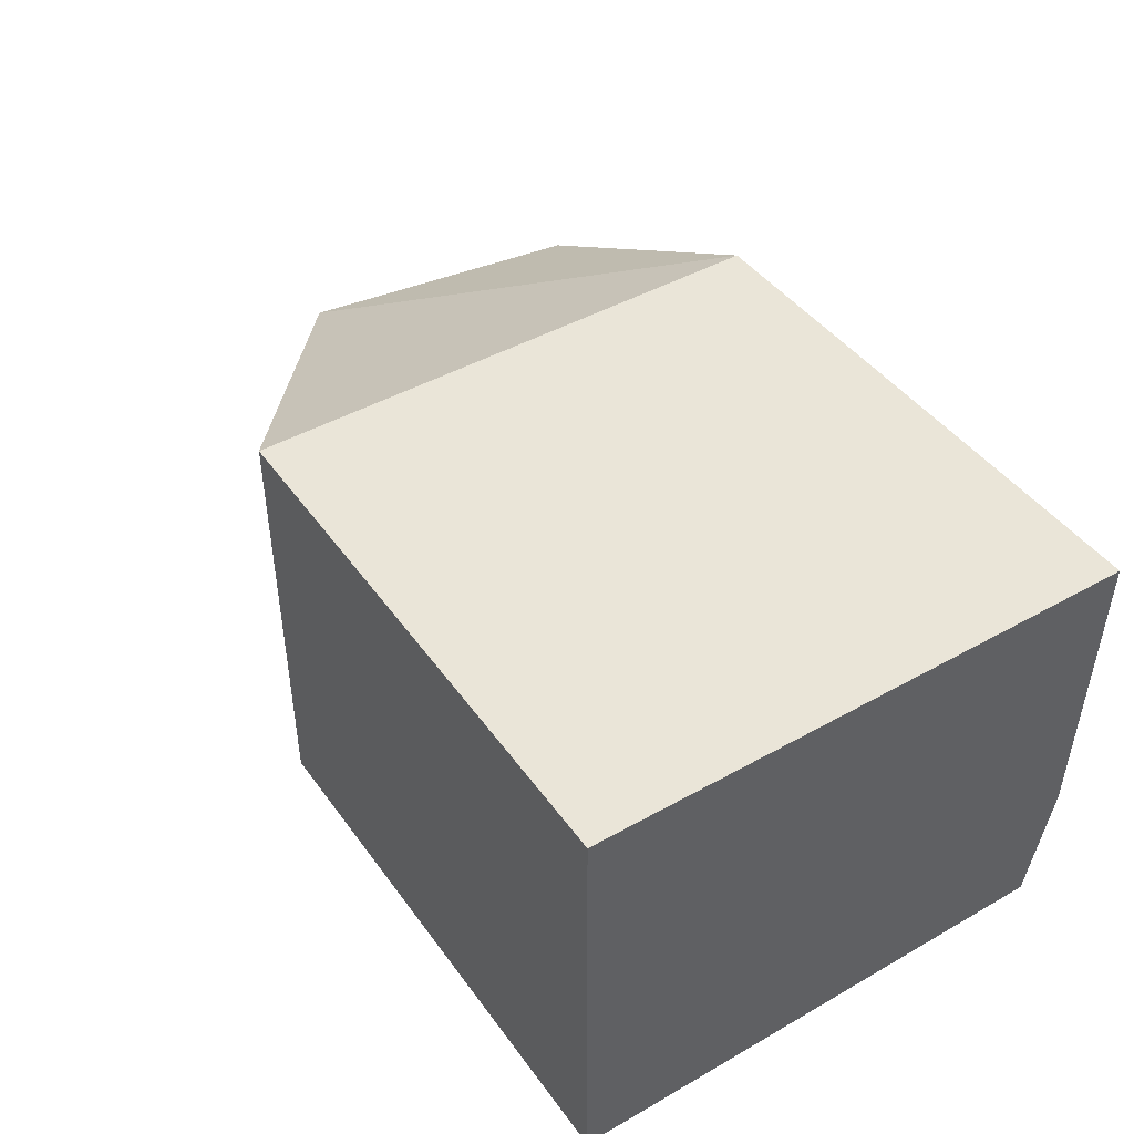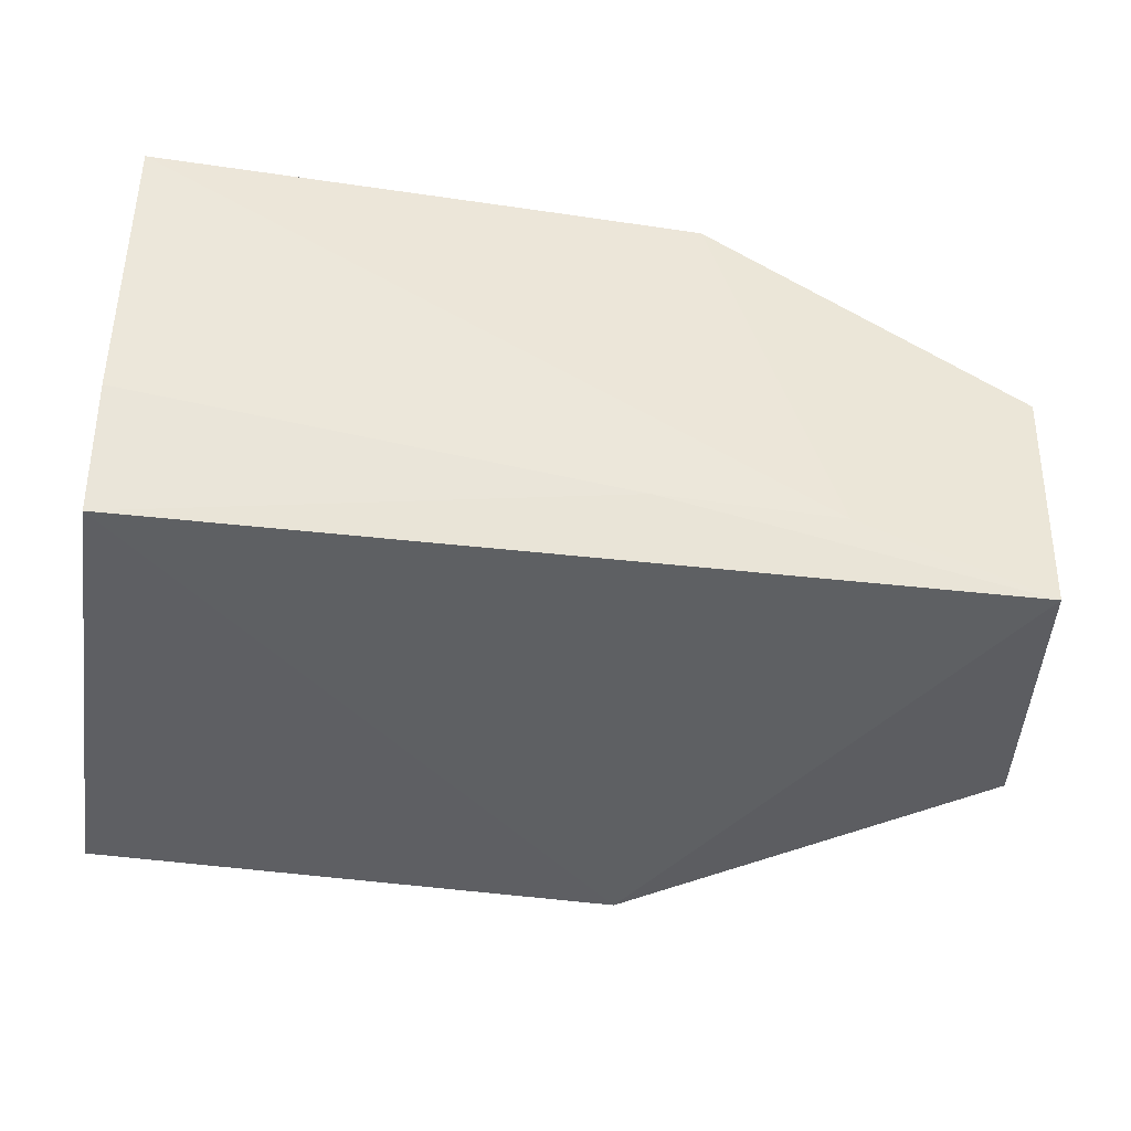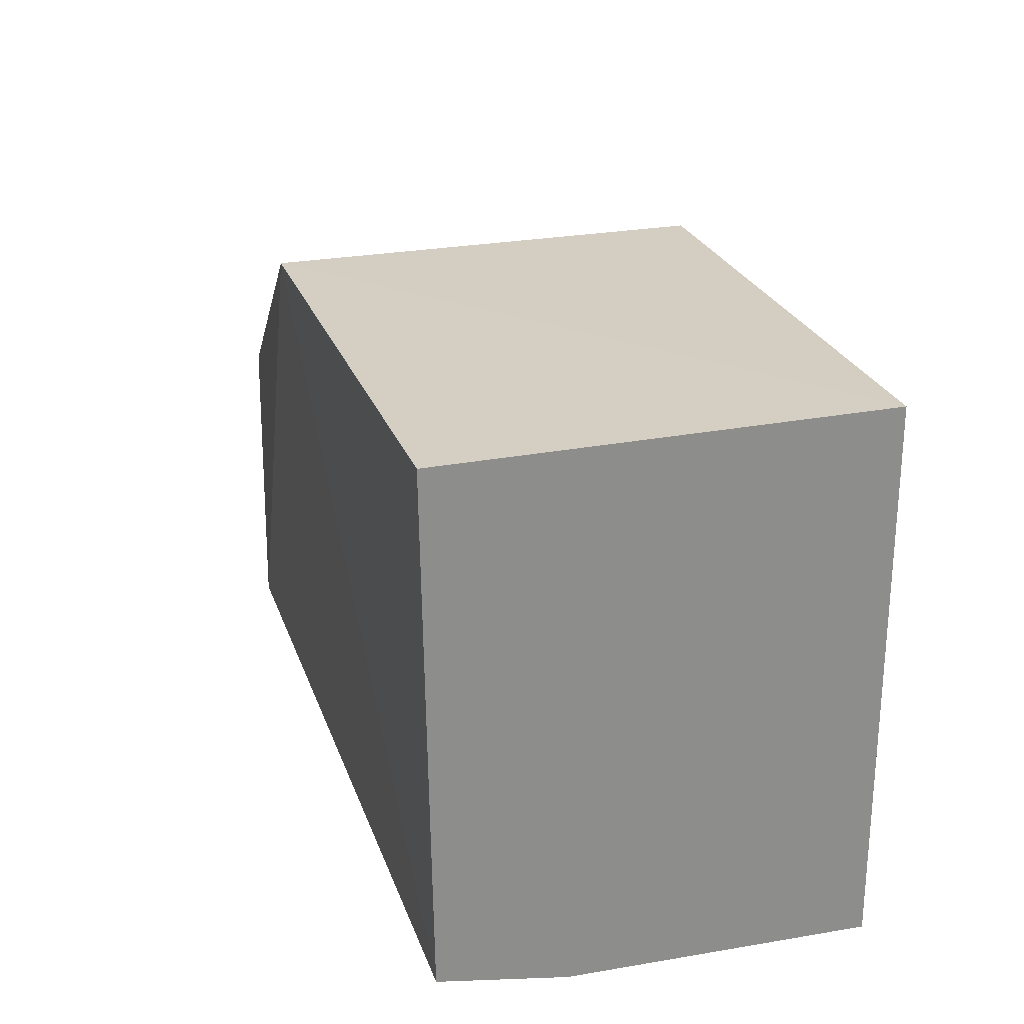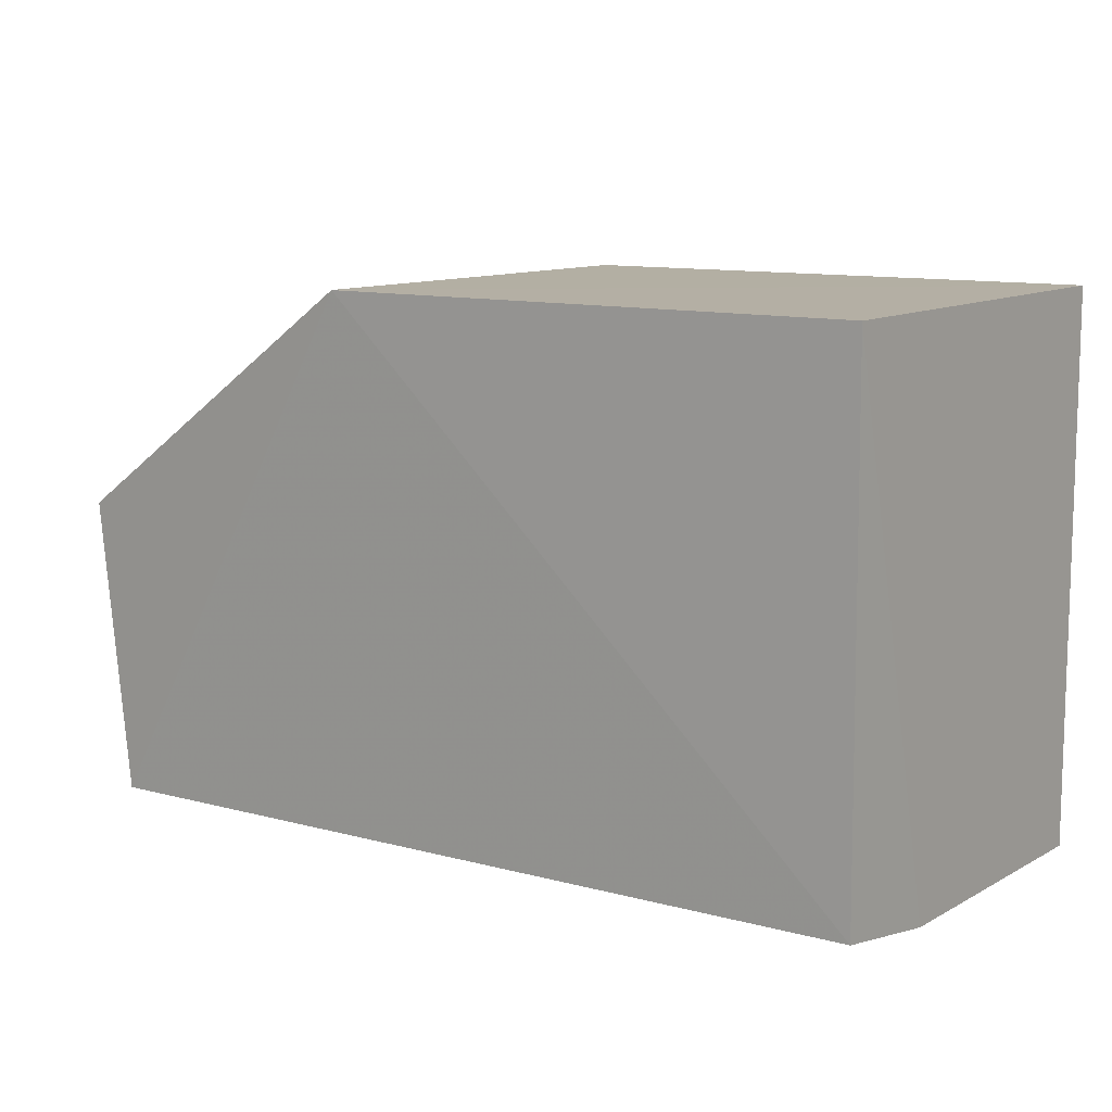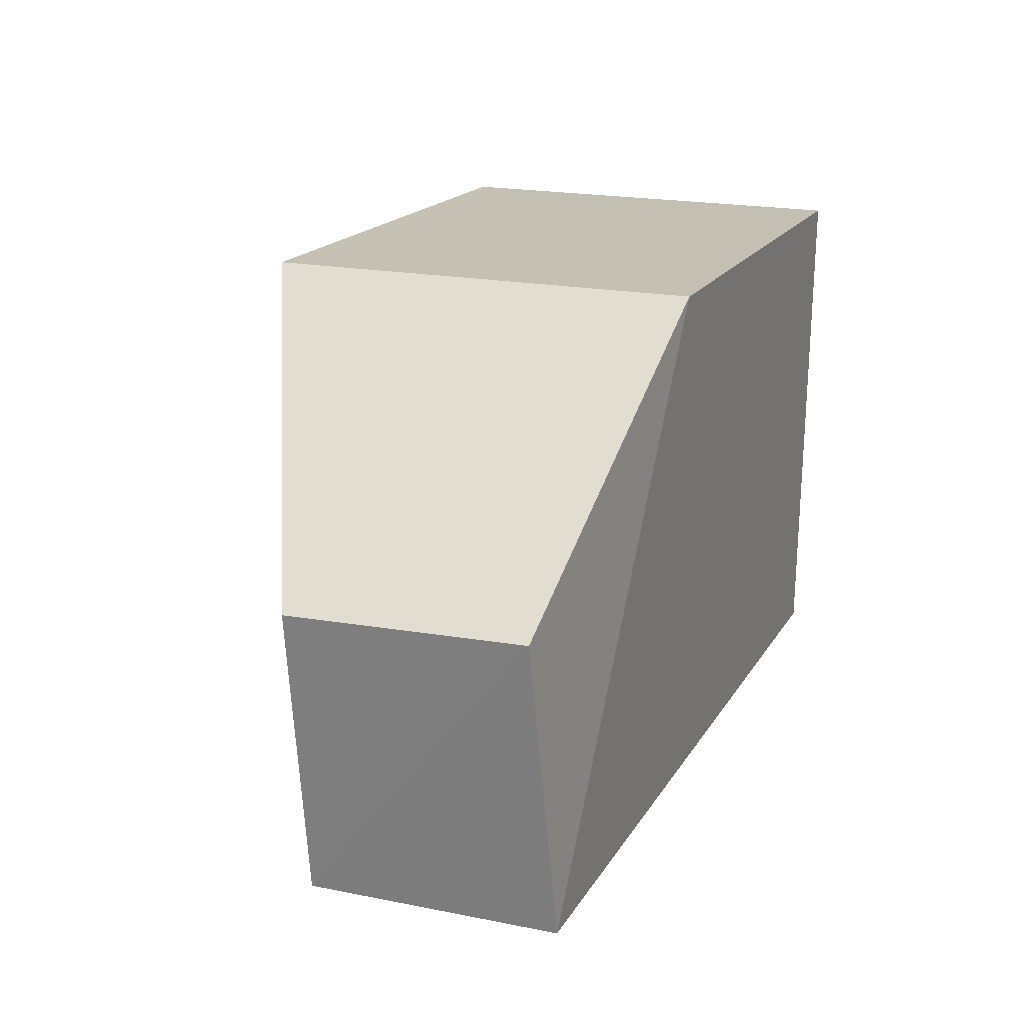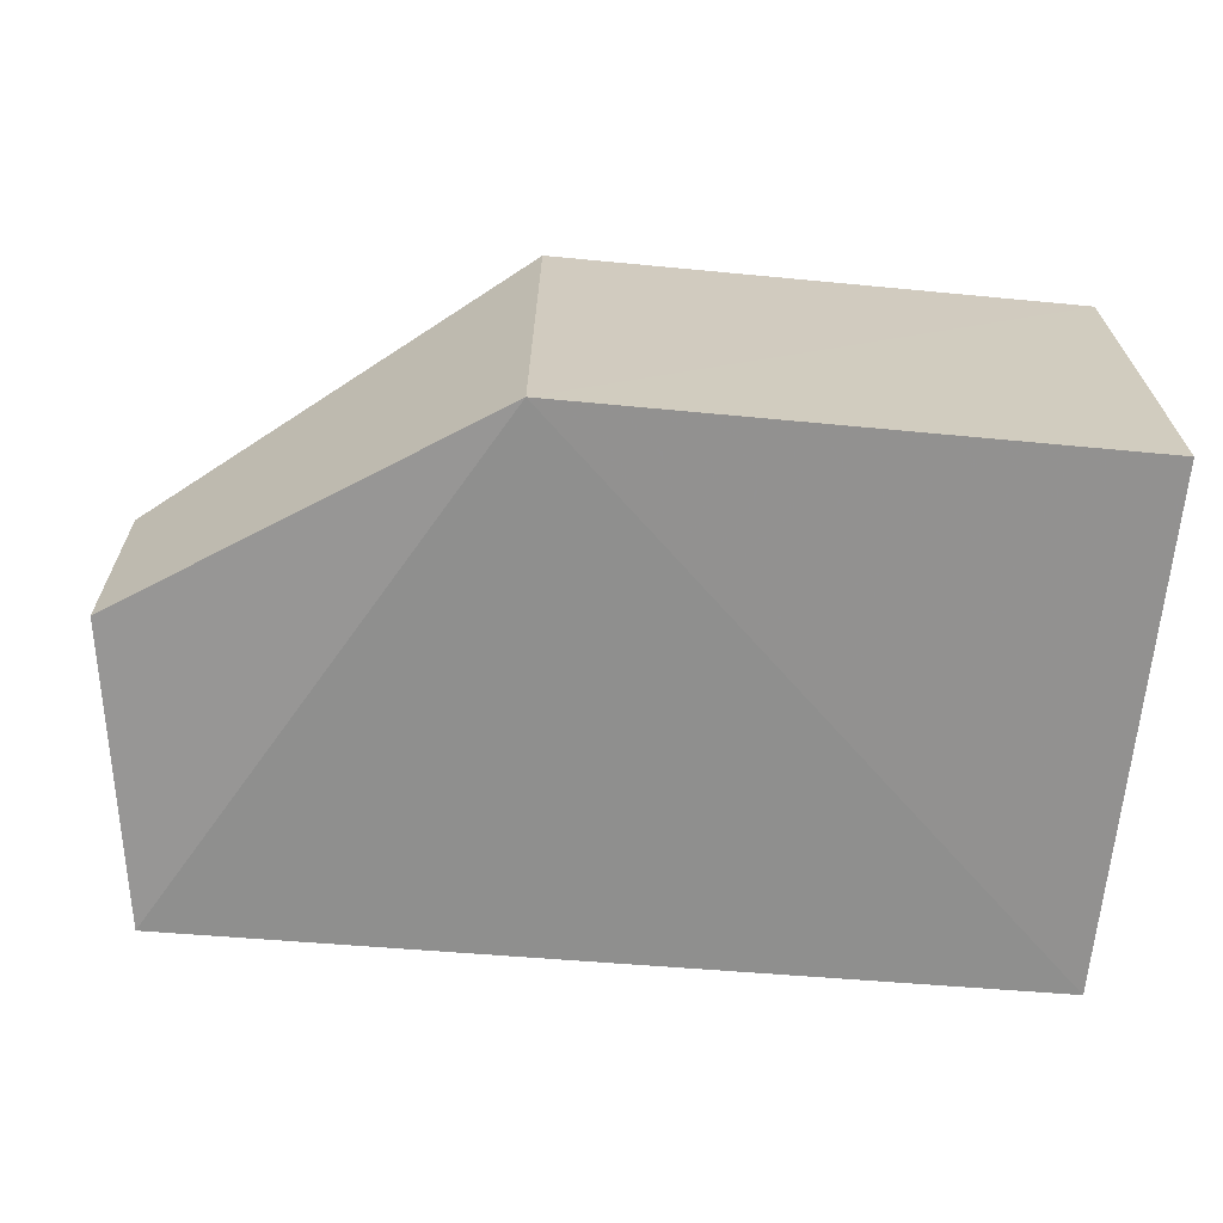
<metadata>
{"format":"obj","ext":"obj","renderer":"f3d","projection":"perspective","resolution":1024,"background":"white","views":[{"elev":44.9,"azim":-123.1,"up":"+Z"},{"elev":-40.5,"azim":-9.1,"up":"+Z"},{"elev":25.3,"azim":-106.7,"up":"+Y"},{"elev":10.9,"azim":-144.3,"up":"+Y"},{"elev":17.9,"azim":111.9,"up":"+Y"},{"elev":-67.0,"azim":174.6,"up":"+Z"}]}
</metadata>
<code>
v 0.13 -0.0005315 0.03667
v 0.1558 -0.04349 0.02199
v 0.1585 -0.01981 0.00298
v 0.08594 -0.0007898 0.001303
v 0.08583 -0.04507 0.03678
v 0.08596 -0.04272 0.001935
v 0.1301 -0.0006461 0.0007455
v 0.159 -0.02007 0.02198
v 0.13 -0.0443 0.03667
v 0.08591 -0.0005315 0.03667
v 0.1549 -0.04388 0.002102
v 0.08588 -0.04454 0.01226
v 0.1397 -0.04456 0.007153
v 0.1153 -0.04459 0.03671
v 0.1251 -0.04458 0.007457
f 7 6 4
f 8 2 3
f 8 7 1
f 8 3 7
f 9 1 5
f 9 8 1
f 9 2 8
f 10 5 1
f 10 4 5
f 10 7 4
f 10 1 7
f 11 3 2
f 11 7 3
f 11 6 7
f 12 5 4
f 12 4 6
f 13 11 2
f 13 2 9
f 14 13 9
f 14 9 5
f 14 5 13
f 15 13 5
f 15 5 12
f 15 12 6
f 15 6 11
f 15 11 13

</code>
